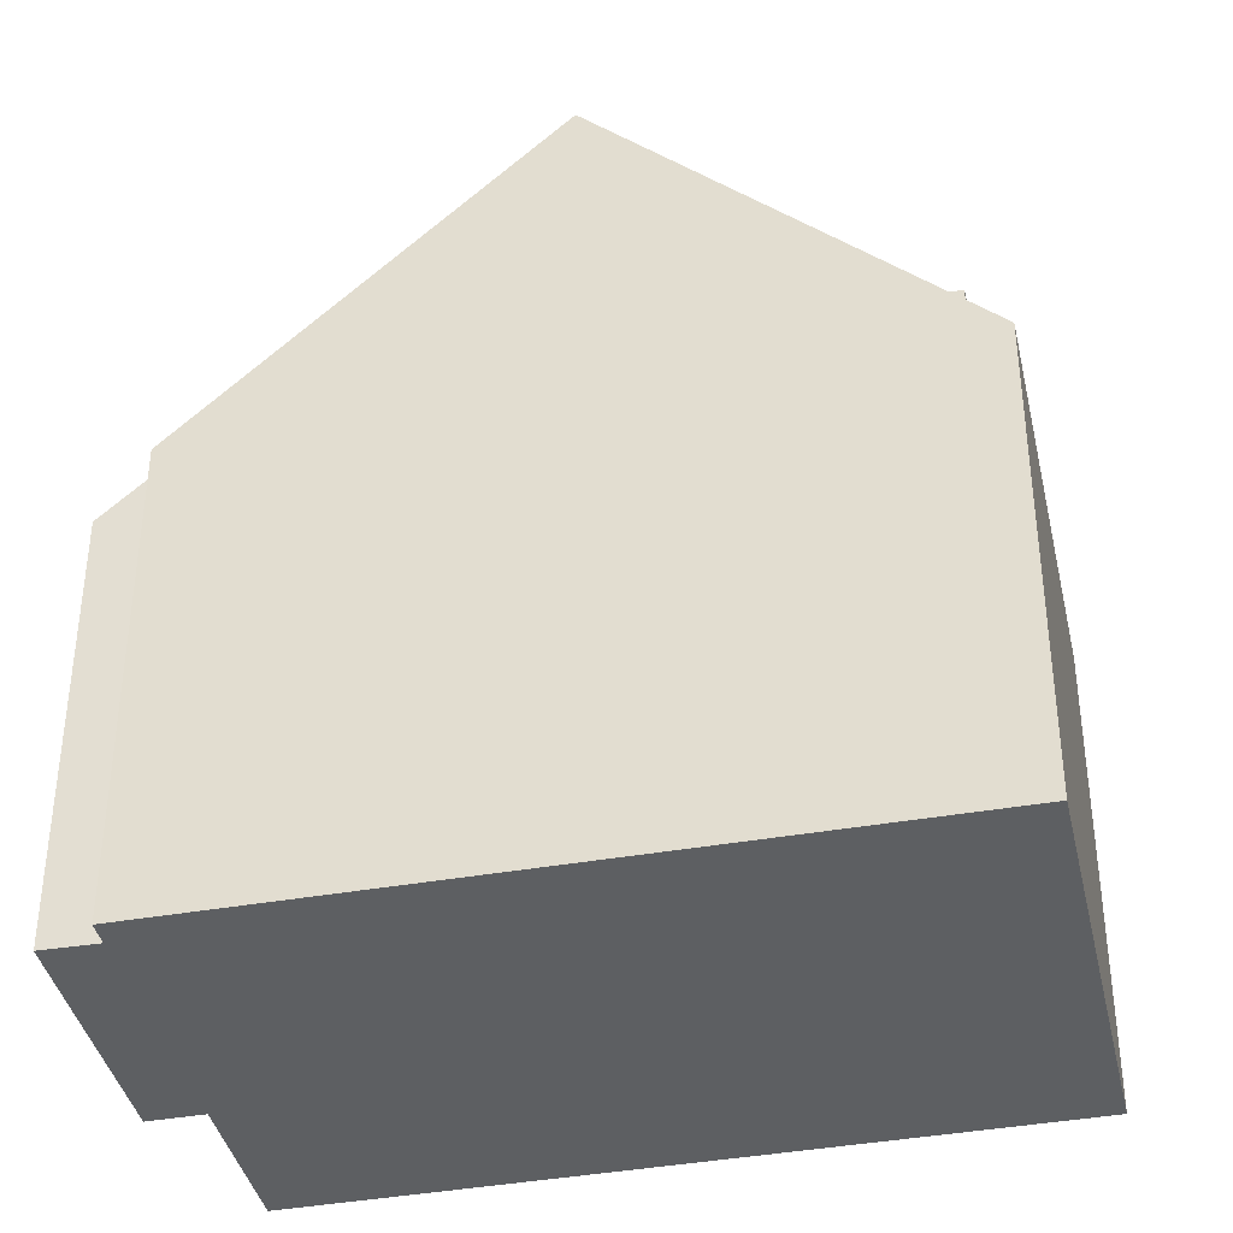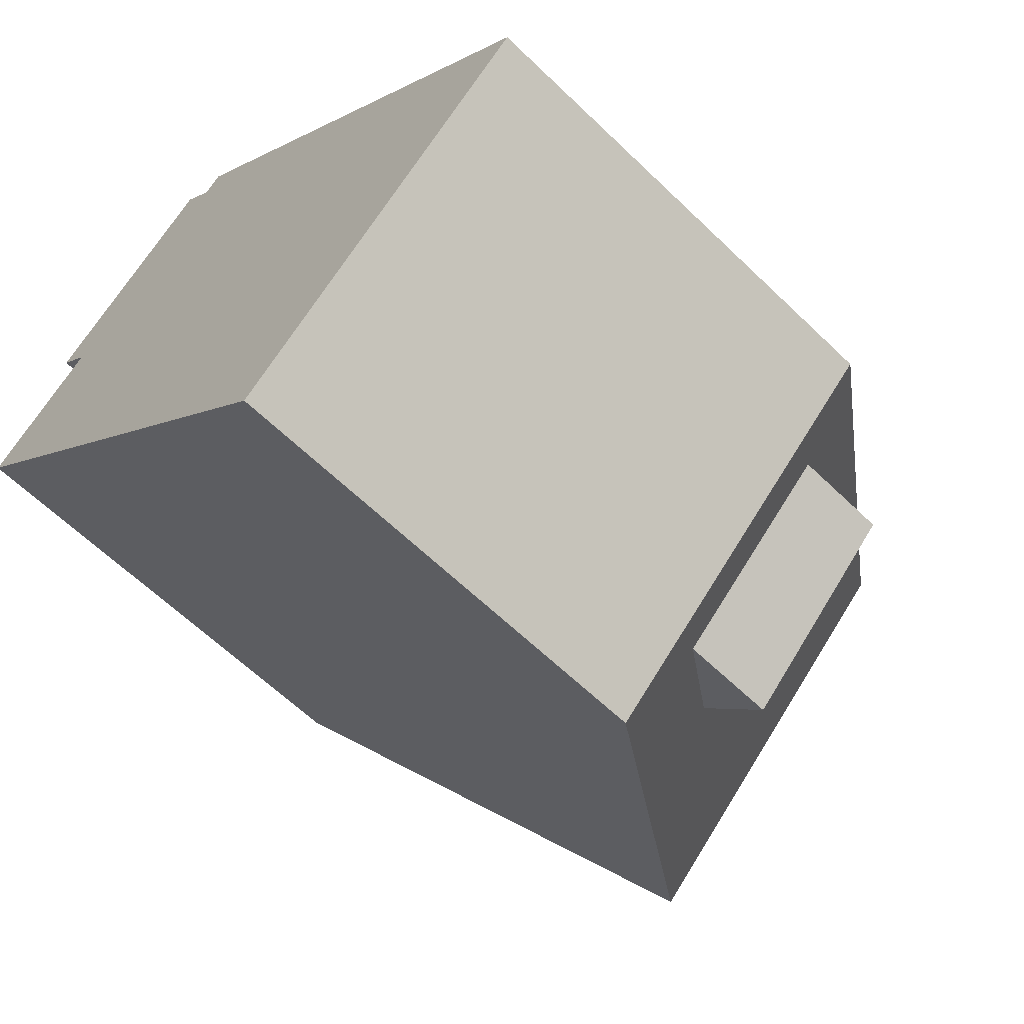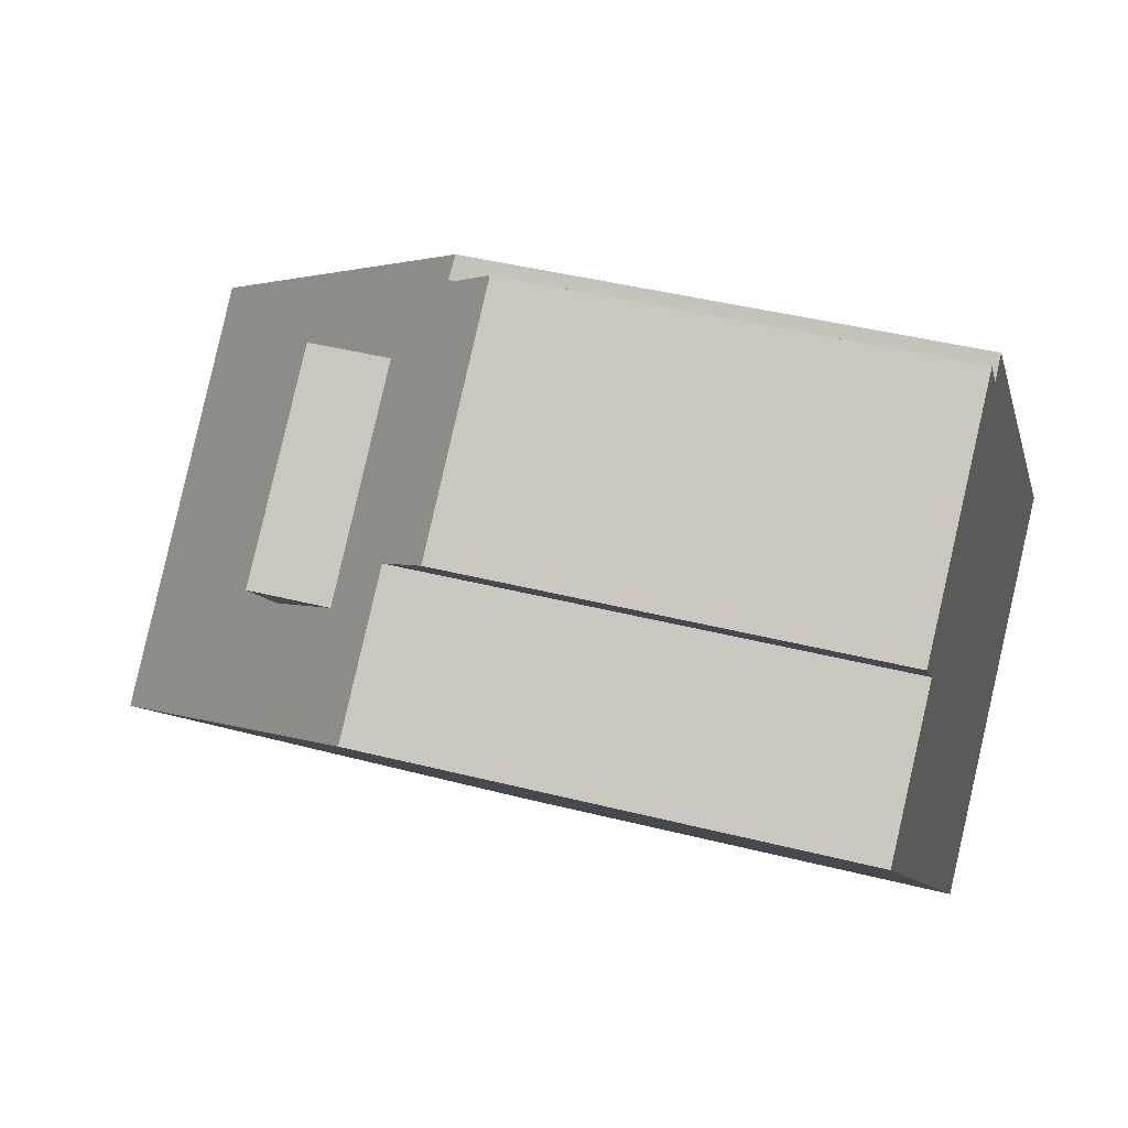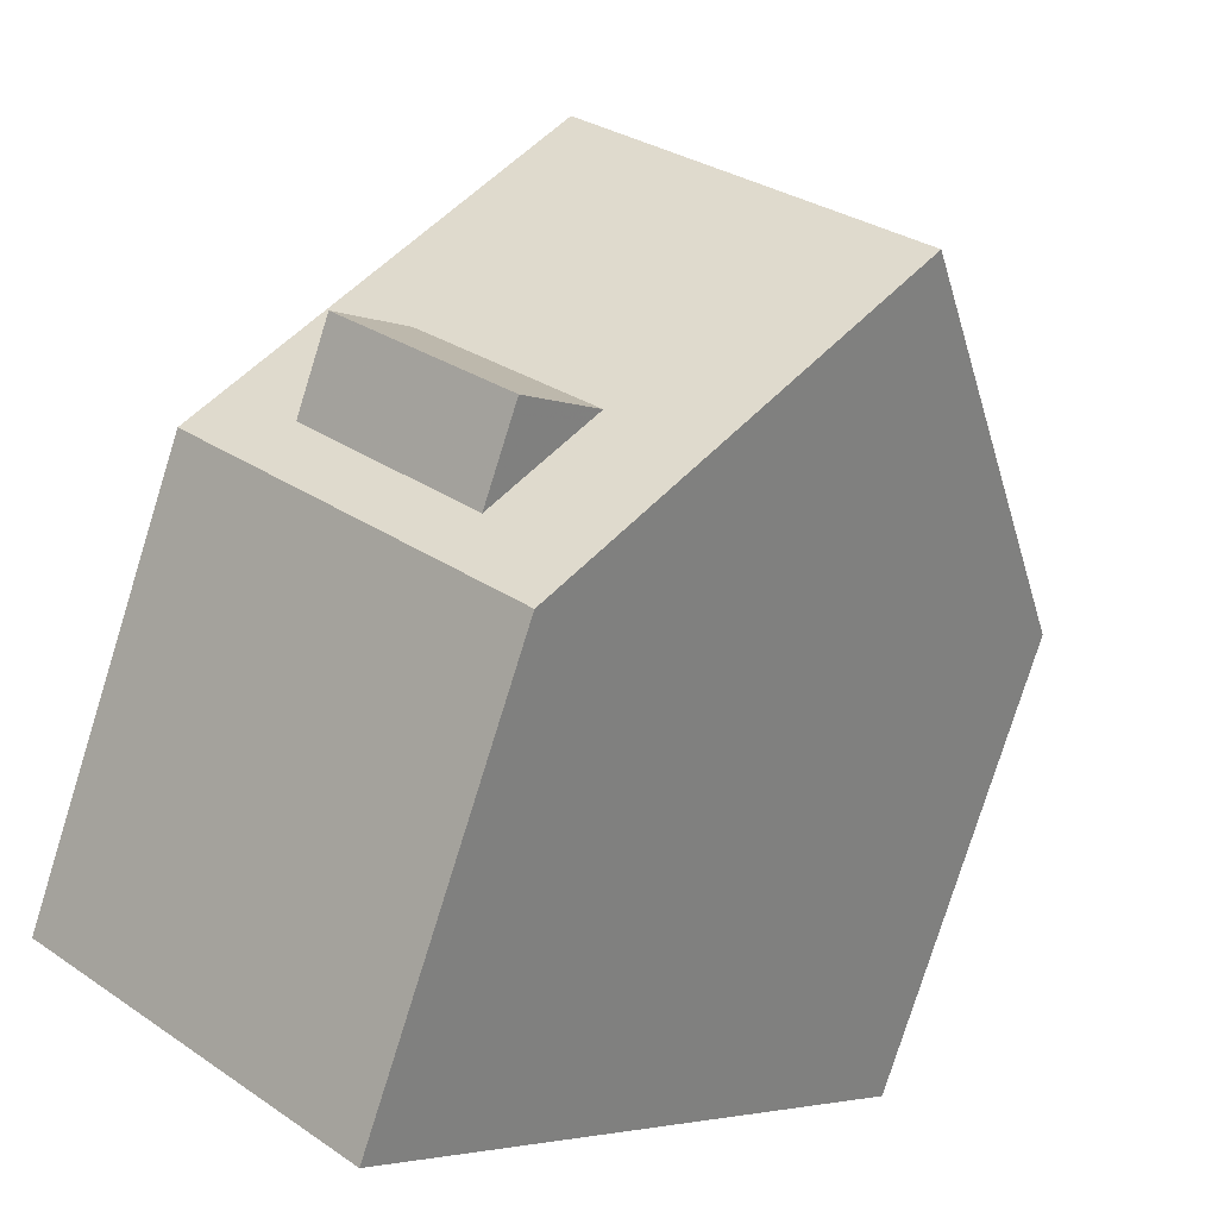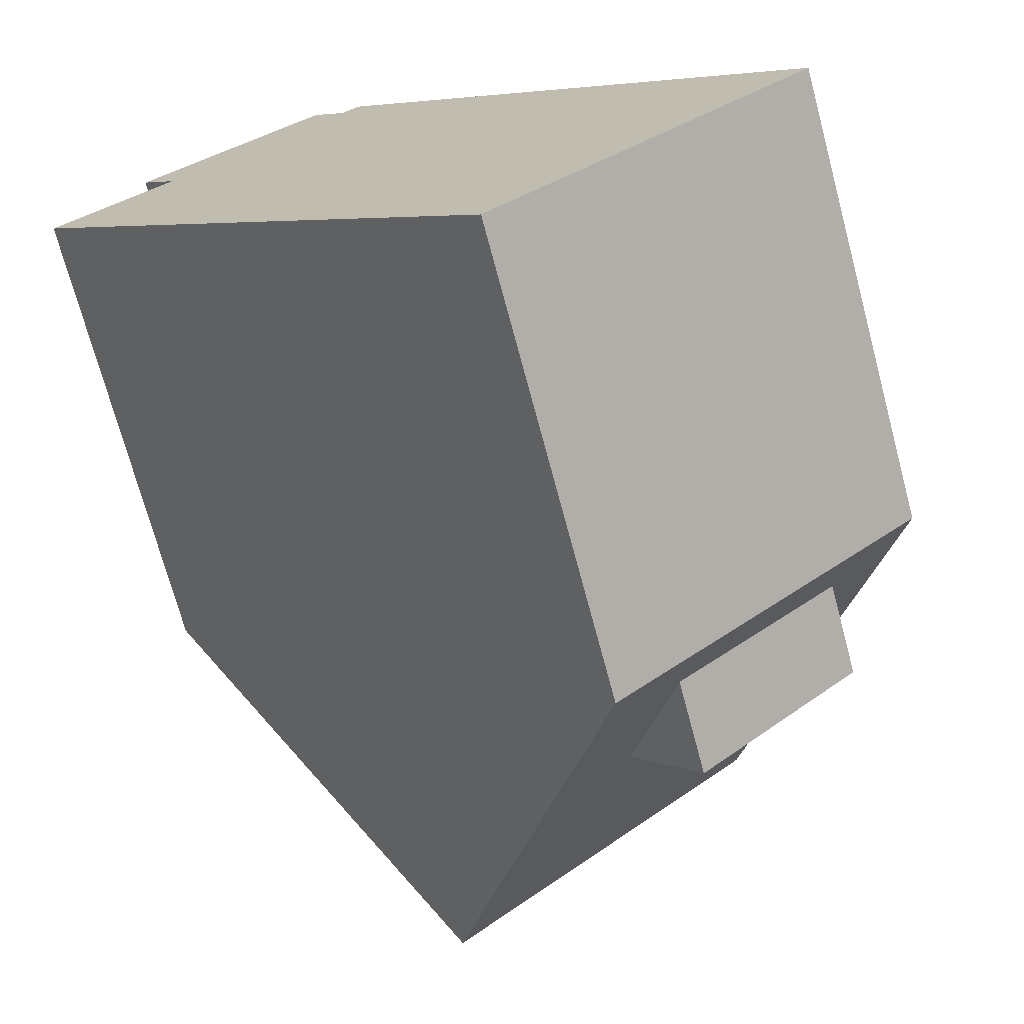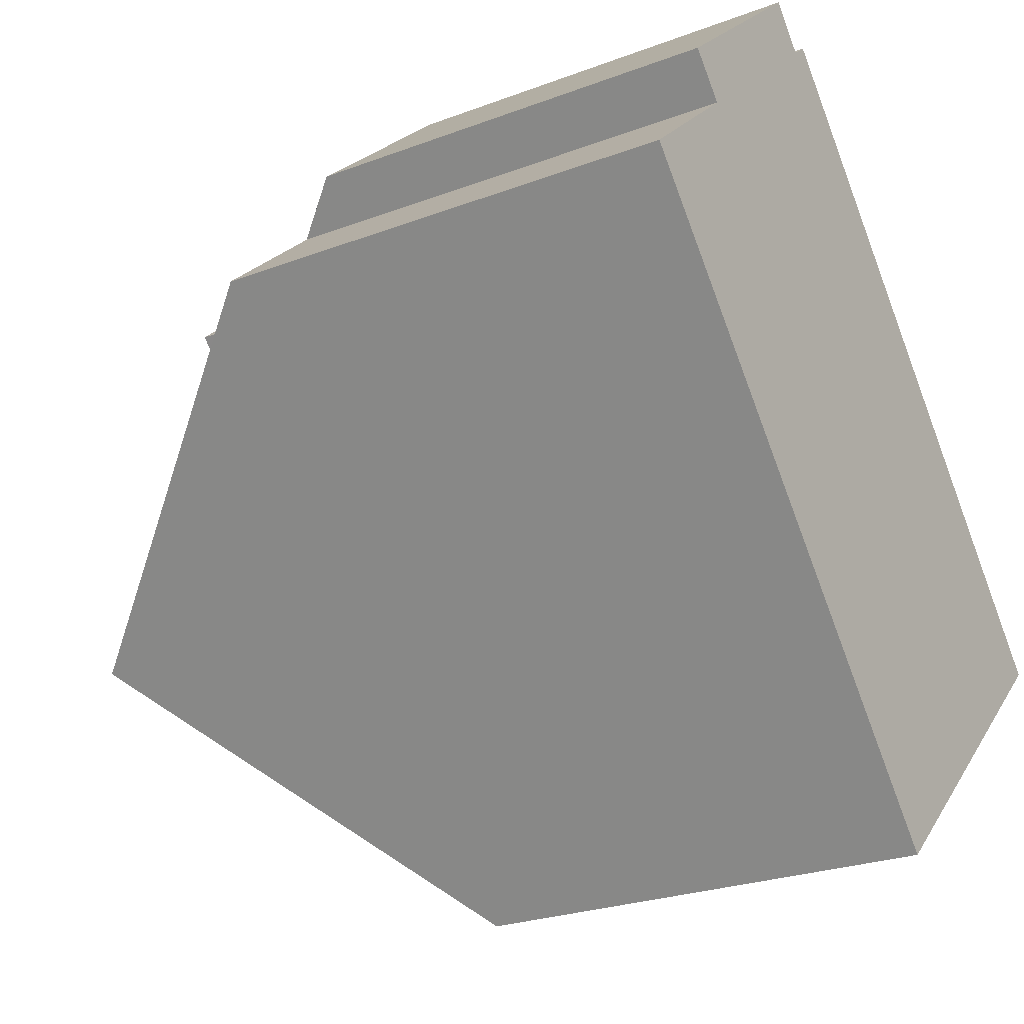
<metadata>
{"format":"obj","ext":"obj","renderer":"f3d","projection":"perspective","resolution":1024,"background":"white","views":[{"elev":-39.7,"azim":-119.5,"up":"+Z"},{"elev":-61.5,"azim":-134.6,"up":"+Y"},{"elev":41.0,"azim":107.3,"up":"+Y"},{"elev":-78.2,"azim":-17.3,"up":"+Y"},{"elev":-71.8,"azim":-165.0,"up":"+Y"},{"elev":-24.9,"azim":121.7,"up":"+Y"}]}
</metadata>
<code>
v -457.1 -155.4 6.558
v -461.5 -151.3 6.562
v -451.5 -145.9 5.955
v -452 -146.4 6.648
v -450.3 -147.9 6.663
v -454.8 -143.9 6.635
v -454.6 -144.1 6.658
v -454.1 -143.5 5.945
v -458.2 -147.6 11.21
v -453.7 -151.6 11.22
v -455.7 -153.9 8.455
v -460.2 -149.8 8.423
v -455.8 -154 8.303
v -460.3 -150 8.241
v -453.7 -151.6 11.22
v -458.2 -147.6 11.21
v -451.6 -149.3 8.327
v -456.1 -145.2 8.294
v -456.9 -152.8 8.447
v -459.3 -150.7 8.43
v -452.8 -148.2 8.318
v -455.1 -146.1 8.3
v -452.9 -148.3 8.48
v -455.2 -146.2 8.449
v -451.7 -149.4 8.496
v -456.2 -145.3 8.437
v -457 -152.9 8.287
v -459.4 -150.8 8.254
v -454.5 -144.1 6.577
v -451.9 -146.4 6.587
v -454.9 -150.6 11.22
v -456.9 -152.8 8.447
v -452.8 -148.2 8.318
v -451.6 -146.8 6.652
v -456.9 -152.8 8.447
v -457.9 -153.9 8.477
v -457 -152.9 8.287
v -458.2 -154.3 6.559
v -454.9 -150.6 11.22
v -452.9 -148.3 8.48
v -452.1 -147.4 7.402
v -457.9 -153.9 7.099
v -452.1 -147.4 8.517
v -452.9 -148.3 8.48
v -457.9 -153.9 8.247
v -452.1 -147.4 8.297
v -450.5 -147.8 6.661
v -451.7 -149.2 8.326
v -453.8 -151.5 11.22
v -451.8 -149.3 8.494
v -455.8 -153.7 8.454
v -453.8 -151.5 11.22
v -455.9 -153.9 8.302
v -457.2 -155.3 6.558
v -461.5 -151.3 6.603
v -458.2 -154.3 6.6
v -457.2 -155.2 6.599
v -457 -155.3 6.599
v -459.9 -150.1 8.425
v -457.9 -147.8 11.21
v -460.1 -150.2 8.245
v -461.3 -151.6 6.562
v -461.3 -151.5 6.603
v -454.1 -143.6 5.945
v -454.5 -144.1 6.577
v -455.8 -145.5 8.296
v -457.9 -147.8 11.21
v -455.9 -145.6 8.44
v -457.3 -148.4 11.21
v -459.3 -150.7 8.43
v -460.2 -151.7 8.46
v -459.4 -150.8 8.254
v -460.6 -152.2 6.602
v -460.6 -152.2 6.561
v -459.3 -150.7 8.43
v -455.2 -146.2 8.449
v -454.5 -145.3 7.38
v -460.2 -151.7 7.112
v -454.5 -145.3 8.486
v -460.2 -151.7 8.215
v -454.5 -145.3 8.279
v -455.1 -146.1 8.3
v -453.9 -144.7 6.58
v -457.3 -148.4 11.21
v -455.2 -146.2 8.449
v -453.4 -144.2 5.948
v -452.1 -147.4 7.402
v -451 -148.4 7.412
v -452.1 -147.4 8.517
v -452.1 -147.4 8.297
v -452.1 -147.4 7.402
v -454.5 -145.3 8.486
v -454.5 -145.3 8.486
v -454.5 -145.3 8.279
v -454.5 -145.3 7.38
v -455.4 -144.5 7.372
v -455.1 -144.7 7.374
v -454.5 -145.3 7.38
v -452.1 -147.4 8.517
v -450.9 -148.5 7.413
v -454.6 -150.2 10.79
v -453.5 -151.2 10.8
v -456.9 -148.1 10.77
v -457.6 -147.5 10.76
v -457.9 -147.2 10.76
v -453.4 -151.3 10.8
v -457.6 -148.8 10.72
v -458.3 -148.2 10.72
v -454.1 -152.1 10.7
v -454.2 -151.9 10.7
v -455.3 -151 10.71
v -458.5 -148 10.72
v -457.9 -153.9 7.099
v -460.2 -151.7 7.112
v -457.9 -153.9 8.477
v -460.2 -151.7 8.46
v -460.9 -151.1 7.116
v -461.1 -150.9 7.117
v -457.9 -153.9 8.477
v -460.2 -151.7 8.46
v -457.9 -153.9 7.099
v -460.2 -151.7 7.112
v -457.9 -153.9 8.247
v -460.2 -151.7 8.215
v -456.7 -154.9 7.092
v -456.8 -154.8 7.093
v -457.2 -155.3 6.558
v -457.1 -155.4 6.558
v -457.1 -155.4 0
v -457.2 -155.3 0
v -461.5 -151.3 6.603
v -461.5 -151.3 6.562
v -461.5 -151.3 -8.882e-16
v -461.5 -151.3 0
v -451.9 -146.4 6.587
v -451.5 -145.9 5.955
v -451.5 -145.9 0
v -451.9 -146.4 0
v -451.6 -146.8 6.652
v -452 -146.4 6.648
v -452 -146.4 0
v -451.6 -146.8 0
v -450.9 -148.5 7.413
v -450.3 -147.9 6.663
v -450.3 -147.9 0
v -450.9 -148.5 -8.882e-16
v -454.6 -144.1 6.658
v -454.8 -143.9 6.635
v -454.8 -143.9 0
v -454.6 -144.1 0
v -454.5 -144.1 6.577
v -454.6 -144.1 6.658
v -454.6 -144.1 0
v -454.5 -144.1 0
v -454.1 -143.6 5.945
v -454.1 -143.5 5.945
v -454.1 -143.5 0
v -454.1 -143.6 0
v -454.1 -152.1 10.7
v -453.7 -151.6 11.22
v -453.7 -151.6 1.776e-15
v -454.1 -152.1 0
v -455.8 -154 8.303
v -455.7 -153.9 8.455
v -455.7 -153.9 0
v -455.8 -154 0
v -458.5 -148 10.72
v -460.2 -149.8 8.423
v -460.2 -149.8 0
v -458.5 -148 0
v -456.7 -154.9 7.092
v -455.8 -154 8.303
v -455.8 -154 0
v -456.7 -154.9 0
v -460.2 -149.8 8.423
v -460.3 -150 8.241
v -460.3 -150 0
v -460.2 -149.8 0
v -457.9 -147.2 10.76
v -458.2 -147.6 11.21
v -458.2 -147.6 0
v -457.9 -147.2 0
v -451.7 -149.4 8.496
v -451.6 -149.3 8.327
v -451.6 -149.3 0
v -451.7 -149.4 1.776e-15
v -455.4 -144.5 7.372
v -456.1 -145.2 8.294
v -456.1 -145.2 0
v -455.4 -144.5 0
v -453.4 -151.3 10.8
v -451.7 -149.4 8.496
v -451.7 -149.4 1.776e-15
v -453.4 -151.3 0
v -456.1 -145.2 8.294
v -456.2 -145.3 8.437
v -456.2 -145.3 0
v -456.1 -145.2 0
v -454.1 -143.5 5.945
v -454.5 -144.1 6.577
v -454.5 -144.1 0
v -454.1 -143.5 0
v -452 -146.4 6.648
v -451.9 -146.4 6.587
v -451.9 -146.4 0
v -452 -146.4 0
v -450.5 -147.8 6.661
v -451.6 -146.8 6.652
v -451.6 -146.8 0
v -450.5 -147.8 0
v -460.6 -152.2 6.561
v -458.2 -154.3 6.559
v -458.2 -154.3 0
v -460.6 -152.2 0
v -450.3 -147.9 6.663
v -450.5 -147.8 6.661
v -450.5 -147.8 0
v -450.3 -147.9 0
v -458.2 -154.3 6.559
v -457.2 -155.3 6.558
v -457.2 -155.3 0
v -458.2 -154.3 0
v -461.1 -150.9 7.117
v -461.5 -151.3 6.603
v -461.5 -151.3 0
v -461.1 -150.9 0
v -457.1 -155.4 6.558
v -457 -155.3 6.599
v -457 -155.3 0
v -457.1 -155.4 0
v -461.5 -151.3 6.562
v -461.3 -151.6 6.562
v -461.3 -151.6 0
v -461.5 -151.3 -8.882e-16
v -453.4 -144.2 5.948
v -454.1 -143.6 5.945
v -454.1 -143.6 0
v -453.4 -144.2 0
v -461.3 -151.6 6.562
v -460.6 -152.2 6.561
v -460.6 -152.2 0
v -461.3 -151.6 0
v -451.5 -145.9 5.955
v -453.4 -144.2 5.948
v -453.4 -144.2 0
v -451.5 -145.9 0
v -454.8 -143.9 6.635
v -455.4 -144.5 7.372
v -455.4 -144.5 0
v -454.8 -143.9 0
v -451.6 -149.3 8.327
v -450.9 -148.5 7.413
v -450.9 -148.5 -8.882e-16
v -451.6 -149.3 0
v -456.2 -145.3 8.437
v -457.9 -147.2 10.76
v -457.9 -147.2 0
v -456.2 -145.3 0
v -453.7 -151.6 11.22
v -453.4 -151.3 10.8
v -453.4 -151.3 0
v -453.7 -151.6 1.776e-15
v -455.7 -153.9 8.455
v -454.1 -152.1 10.7
v -454.1 -152.1 0
v -455.7 -153.9 0
v -458.2 -147.6 11.21
v -458.5 -148 10.72
v -458.5 -148 0
v -458.2 -147.6 0
v -460.3 -150 8.241
v -461.1 -150.9 7.117
v -461.1 -150.9 0
v -460.3 -150 0
v -457 -155.3 6.599
v -456.7 -154.9 7.092
v -456.7 -154.9 0
v -457 -155.3 0
v -451.5 -145.9 0
v -452 -146.4 0
v -450.3 -147.9 0
v -457.1 -155.4 0
v -461.5 -151.3 0
v -454.8 -143.9 0
v -454.6 -144.1 0
v -454.1 -143.5 0
f 108 60 69 107
f 88 48 33 87
f 72 61 59 70
f 74 62 63 73
f 50 44 33 48
f 102 49 39 101
f 65 29 8 64
f 110 52 10 109
f 97 66 18 96
f 51 11 13 53
f 58 1 54 57
f 68 26 18 66
f 104 67 16 105
f 100 17 48 88
f 48 17 25 50
f 106 15 49 102
f 111 31 52 110
f 53 37 32 51
f 57 54 38 56
f 117 61 72 122
f 123 27 19 115
f 124 28 20 116
f 113 27 123
f 114 28 124
f 126 53 13 125
f 121 37 53 126
f 112 9 60 108
f 61 14 12 59
f 62 2 55 63
f 86 3 30 83
f 101 39 84 103
f 118 14 61 117
f 107 69 31 111
f 73 56 38 74
f 80 45 36 71
f 77 41 46 81
f 81 46 43 79
f 78 42 45 80
f 98 82 66 97
f 85 68 66 82
f 103 84 67 104
f 120 75 35 119
f 83 65 64 86
f 87 34 47 88
f 90 21 91
f 89 23 21 90
f 94 22 95
f 93 24 22 94
f 96 6 7 29 65 97
f 98 83 30 4 34 87
f 99 40 76 92
f 97 65 83 98
f 88 47 5 100
f 101 44 50 102
f 103 85 44 101
f 104 68 85 103
f 105 26 68 104
f 102 50 25 106
f 107 70 59 108
f 109 11 51 110
f 111 32 70 107
f 110 51 32 111
f 108 59 12 112
f 117 63 55 118
f 121 56 73 122
f 122 73 63 117
f 125 58 57 126
f 126 57 56 121
f 128 129 130 127
f 132 133 134 131
f 136 137 138 135
f 140 141 142 139
f 144 145 146 143
f 148 149 150 147
f 152 153 154 151
f 156 157 158 155
f 160 161 162 159
f 164 165 166 163
f 168 169 170 167
f 172 173 174 171
f 176 177 178 175
f 180 181 182 179
f 184 185 186 183
f 188 189 190 187
f 192 193 194 191
f 196 197 198 195
f 200 201 202 199
f 204 205 206 203
f 208 209 210 207
f 212 213 214 211
f 216 217 218 215
f 220 221 222 219
f 224 225 226 223
f 228 229 230 227
f 232 233 234 231
f 236 237 238 235
f 240 241 242 239
f 244 245 246 243
f 248 249 250 247
f 252 253 254 251
f 256 257 258 255
f 260 261 262 259
f 264 265 266 263
f 268 269 270 267
f 272 273 274 271
f 276 277 278 275
f 280 281 282 283 284 285 286 279

</code>
